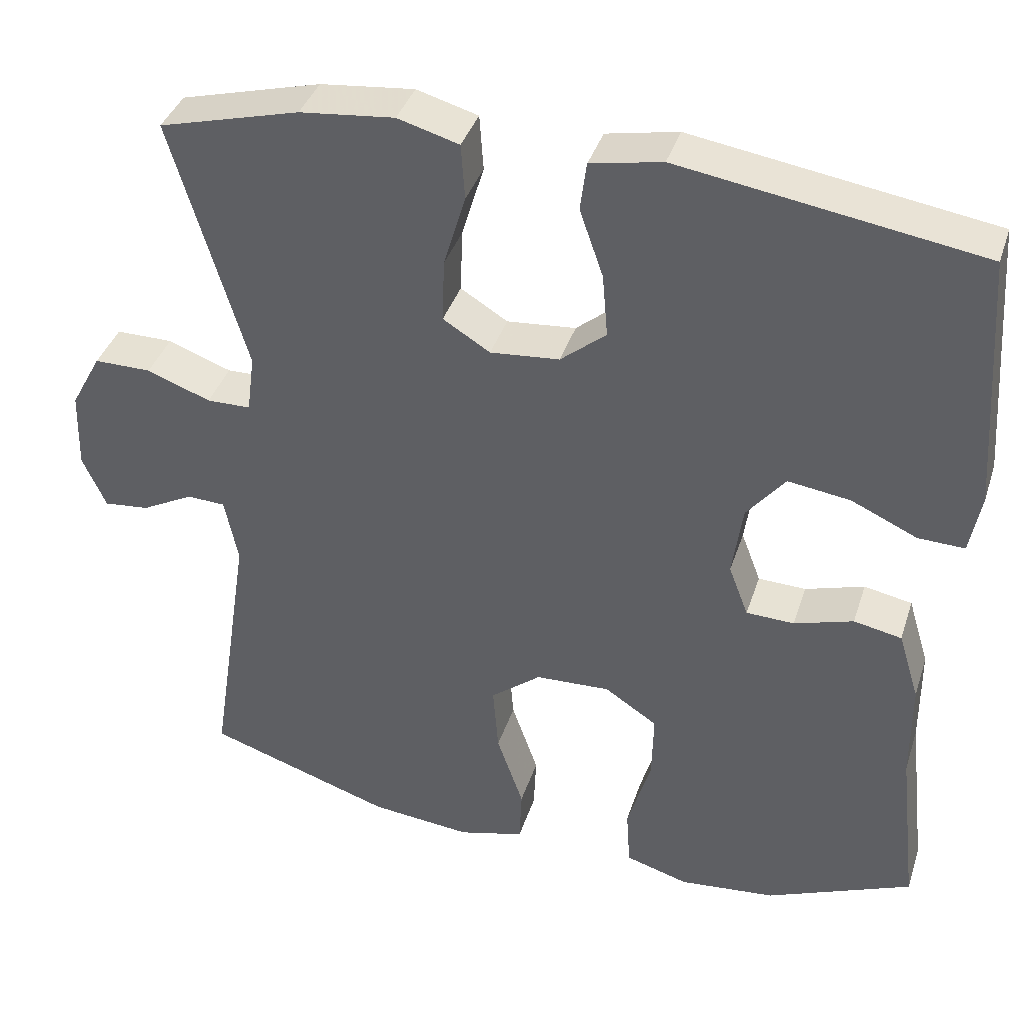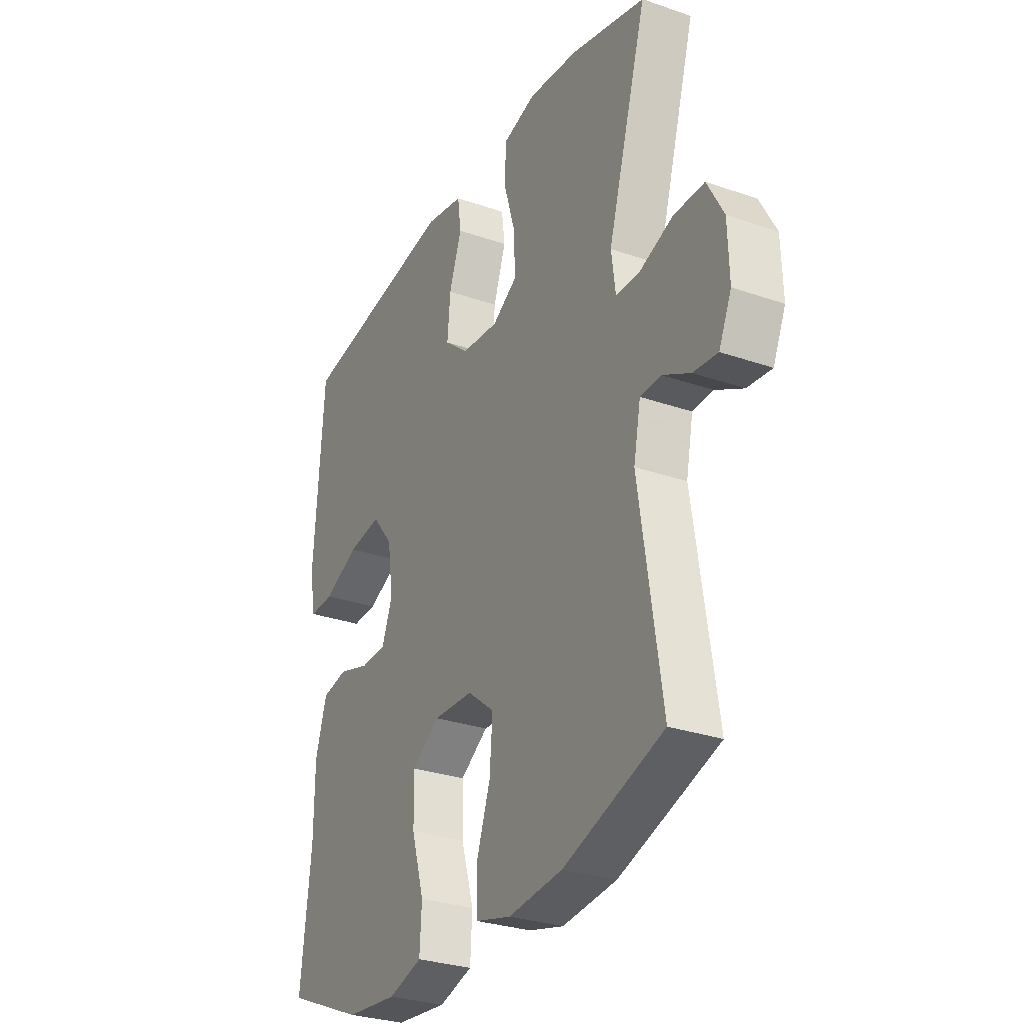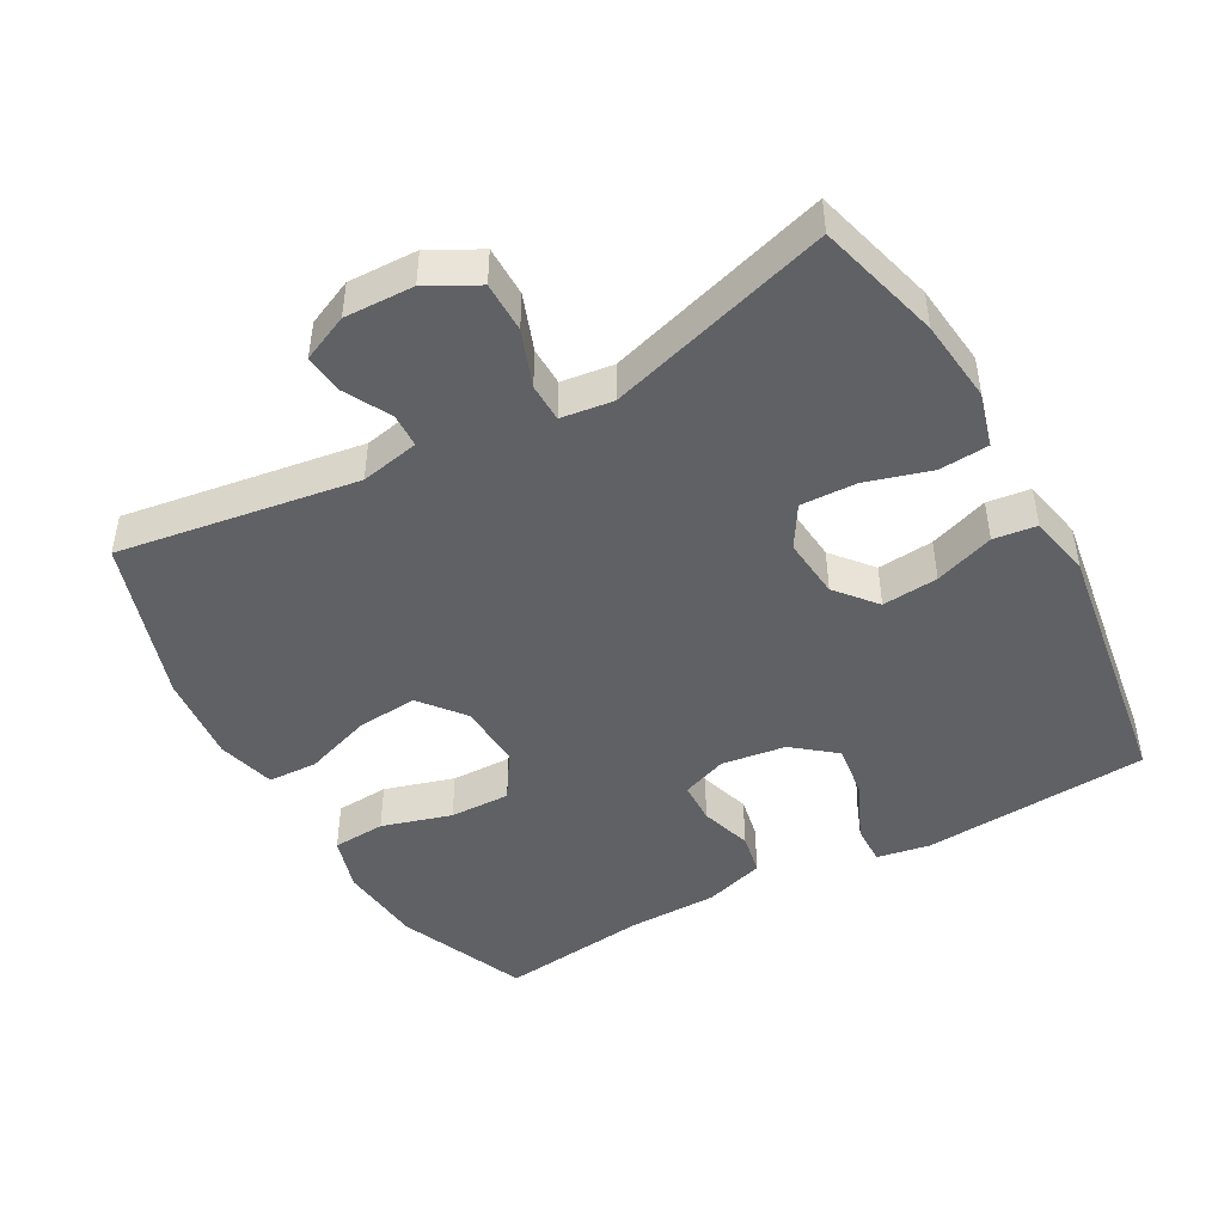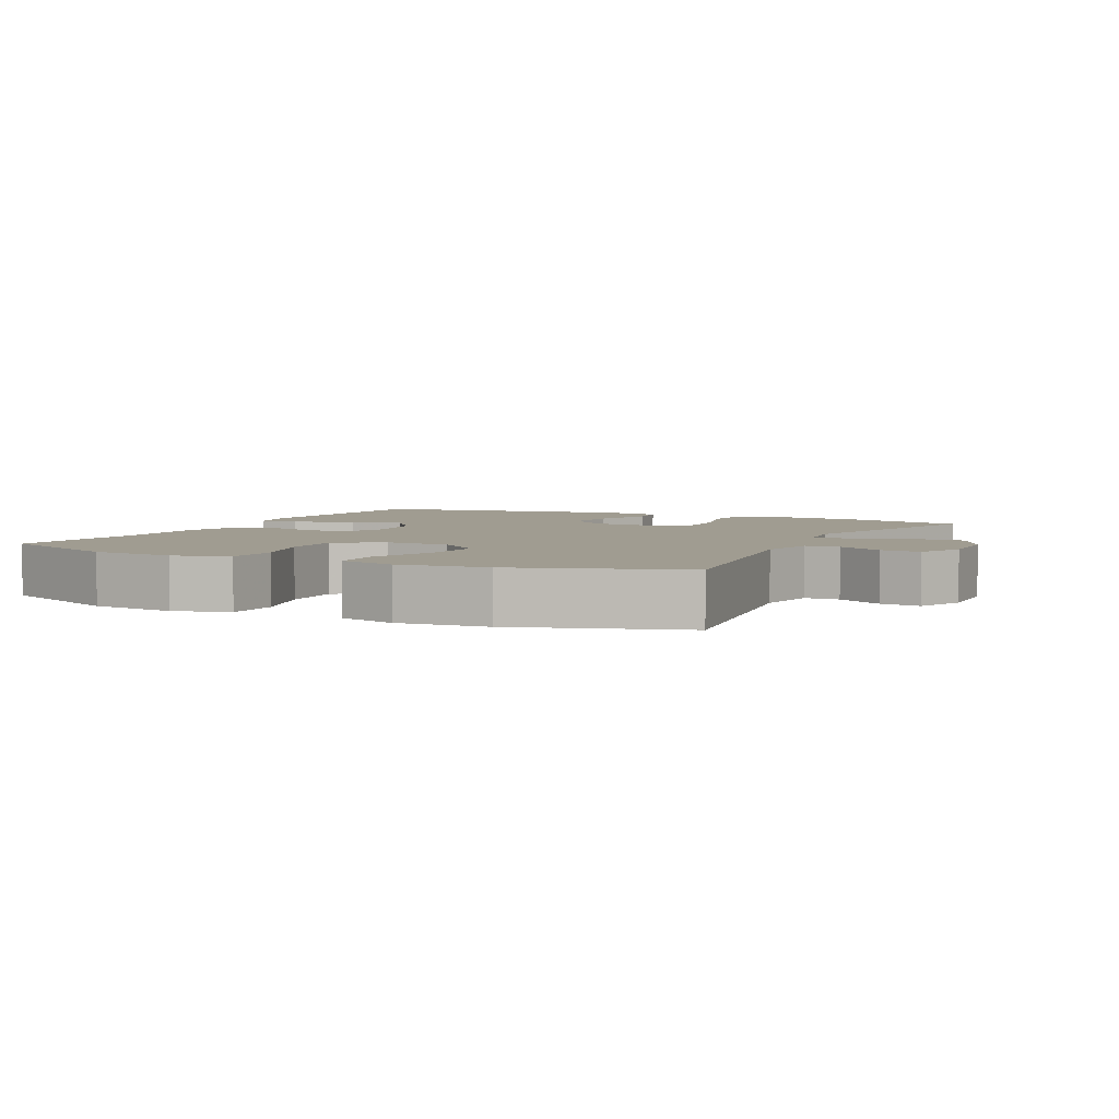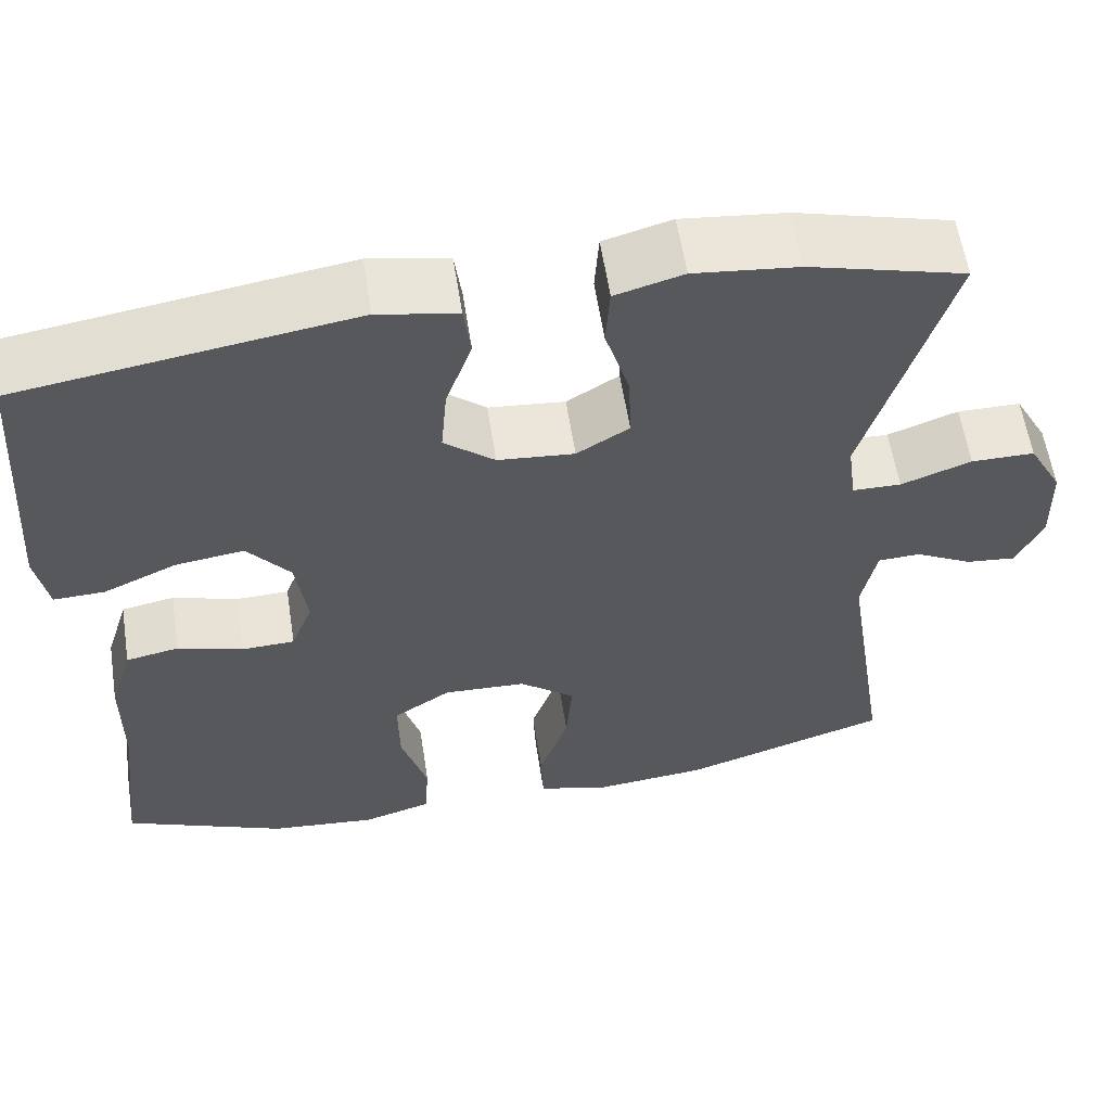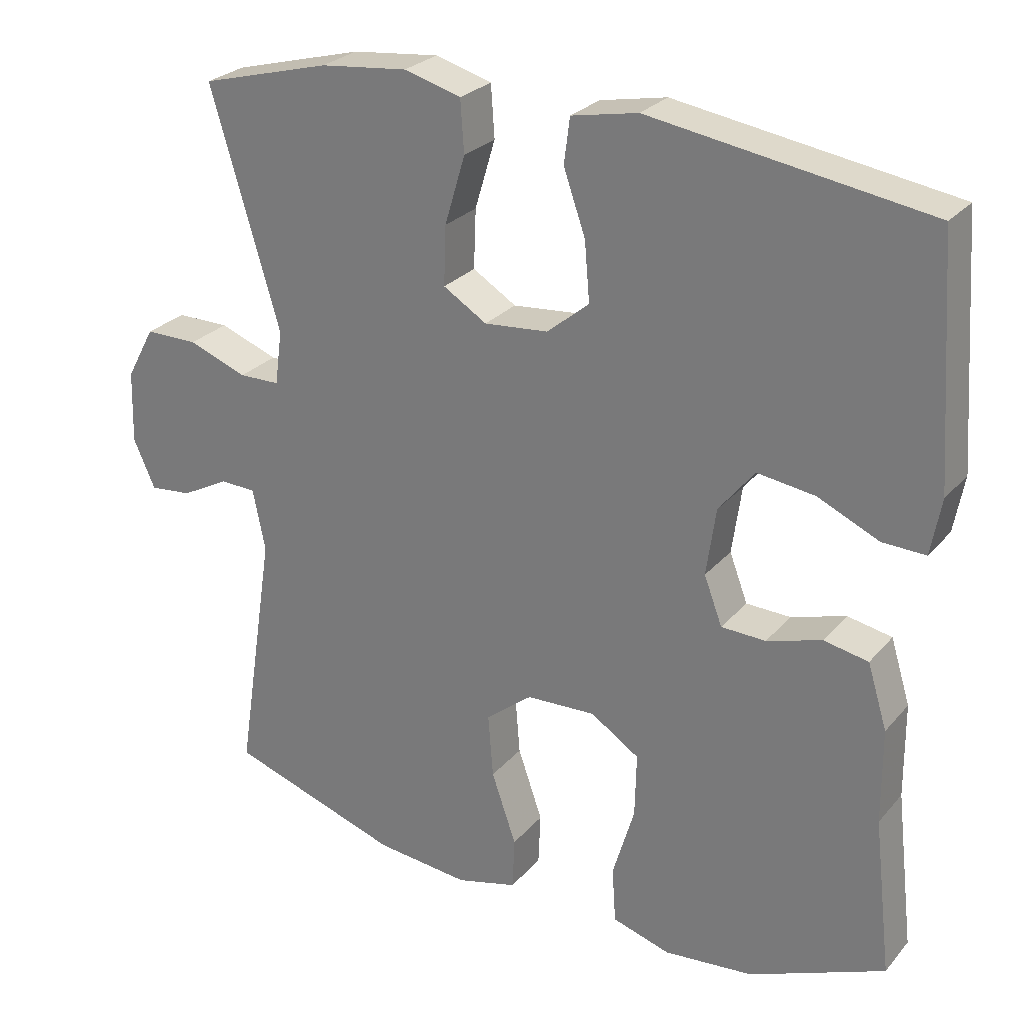
<metadata>
{"format":"obj","ext":"obj","renderer":"f3d","projection":"perspective","resolution":1024,"background":"white","views":[{"elev":38.7,"azim":17.3,"up":"+Z"},{"elev":-29.5,"azim":-117.1,"up":"+Z"},{"elev":-46.0,"azim":-60.8,"up":"+Y"},{"elev":4.3,"azim":-153.7,"up":"+Y"},{"elev":59.1,"azim":171.2,"up":"+Z"},{"elev":26.6,"azim":31.1,"up":"+Z"}]}
</metadata>
<code>
v 0.5 0.07 0.5
v 0.523 0.07 0.171
v 0.509 0.07 0.094
v 0.45 0.07 0.096
v 0.366 0.07 0.134
v 0.287 0.07 0.145
v 0.238 0.07 0.084
v 0.225 0.07 -0.009
v 0.25 0.07 -0.075
v 0.311 0.07 -0.077
v 0.386 0.07 -0.054
v 0.447 0.07 -0.066
v 0.474 0.07 -0.154
v 0.475 0.07 -0.284
v 0.5 0.07 -0.5
v 0.314 0.07 -0.578
v 0.191 0.07 -0.59
v 0.111 0.07 -0.566
v 0.106 0.07 -0.489
v 0.136 0.07 -0.388
v 0.138 0.07 -0.3
v 0.071 0.07 -0.256
v -0.024 0.07 -0.26
v -0.088 0.07 -0.311
v -0.081 0.07 -0.399
v -0.047 0.07 -0.497
v -0.05 0.07 -0.569
v -0.134 0.07 -0.591
v -0.263 0.07 -0.578
v -0.5 0.07 -0.5
v -0.447 0.07 -0.154
v -0.464 0.07 -0.069
v -0.513 0.07 -0.067
v -0.579 0.07 -0.102
v -0.637 0.07 -0.108
v -0.667 0.07 -0.041
v -0.664 0.07 0.059
v -0.625 0.07 0.131
v -0.552 0.07 0.131
v -0.471 0.07 0.101
v -0.415 0.07 0.102
v -0.405 0.07 0.177
v -0.5 0.07 0.5
v -0.321 0.07 0.548
v -0.201 0.07 0.561
v -0.123 0.07 0.539
v -0.118 0.07 0.468
v -0.146 0.07 0.374
v -0.149 0.07 0.293
v -0.089 0.07 0.256
v -0.001 0.07 0.264
v 0.057 0.07 0.312
v 0.05 0.07 0.393
v 0.02 0.07 0.479
v 0.028 0.07 0.541
v 0.119 0.07 0.559
v 0.5 0 0.5
v 0.523 0 0.171
v 0.509 0 0.094
v 0.45 0 0.096
v 0.366 0 0.134
v 0.287 0 0.145
v 0.238 0 0.084
v 0.225 0 -0.009
v 0.25 0 -0.075
v 0.311 0 -0.077
v 0.386 0 -0.054
v 0.447 0 -0.066
v 0.474 0 -0.154
v 0.475 0 -0.284
v 0.5 0 -0.5
v 0.314 0 -0.578
v 0.191 0 -0.59
v 0.111 0 -0.566
v 0.106 0 -0.489
v 0.136 0 -0.388
v 0.138 0 -0.3
v 0.071 0 -0.256
v -0.024 0 -0.26
v -0.088 0 -0.311
v -0.081 0 -0.399
v -0.047 0 -0.497
v -0.05 0 -0.569
v -0.134 0 -0.591
v -0.263 0 -0.578
v -0.5 0 -0.5
v -0.447 0 -0.154
v -0.464 0 -0.069
v -0.513 0 -0.067
v -0.579 0 -0.102
v -0.637 0 -0.108
v -0.667 0 -0.041
v -0.664 0 0.059
v -0.625 0 0.131
v -0.552 0 0.131
v -0.471 0 0.101
v -0.415 0 0.102
v -0.405 0 0.177
v -0.5 0 0.5
v -0.321 0 0.548
v -0.201 0 0.561
v -0.123 0 0.539
v -0.118 0 0.468
v -0.146 0 0.374
v -0.149 0 0.293
v -0.089 0 0.256
v -0.001 0 0.264
v 0.057 0 0.312
v 0.05 0 0.393
v 0.02 0 0.479
v 0.028 0 0.541
v 0.119 0 0.559
f 53 54 55 56
f 52 53 56 1
f 51 52 1 2
f 50 51 2
f 45 46 47 48
f 45 48 49
f 42 43 44 45
f 41 42 45 49
f 37 38 39 40
f 37 40 41
f 36 37 41
f 33 34 35 36
f 32 33 36 41
f 31 32 41 49
f 25 26 27 28
f 24 25 28 29
f 17 18 19 20
f 17 20 21
f 14 15 16 17
f 14 17 21
f 13 14 21 22
f 10 11 12 13
f 9 10 13 22
f 2 3 4 5
f 50 2 5 6
f 30 31 49 50
f 24 29 30 50
f 23 24 50
f 8 9 22 23
f 7 8 23 50
f 6 7 50
f 112 111 110 109
f 57 112 109 108
f 58 57 108 107
f 58 107 106
f 104 103 102 101
f 105 104 101
f 101 100 99 98
f 105 101 98 97
f 96 95 94 93
f 97 96 93
f 97 93 92
f 92 91 90 89
f 97 92 89 88
f 105 97 88 87
f 84 83 82 81
f 85 84 81 80
f 76 75 74 73
f 77 76 73
f 73 72 71 70
f 77 73 70
f 78 77 70 69
f 69 68 67 66
f 78 69 66 65
f 61 60 59 58
f 62 61 58 106
f 106 105 87 86
f 106 86 85 80
f 106 80 79
f 79 78 65 64
f 106 79 64 63
f 106 63 62
f 1 57 58 2
f 2 58 59 3
f 3 59 60 4
f 4 60 61 5
f 5 61 62 6
f 6 62 63 7
f 7 63 64 8
f 8 64 65 9
f 9 65 66 10
f 10 66 67 11
f 11 67 68 12
f 12 68 69 13
f 13 69 70 14
f 14 70 71 15
f 15 71 72 16
f 16 72 73 17
f 17 73 74 18
f 18 74 75 19
f 19 75 76 20
f 20 76 77 21
f 21 77 78 22
f 22 78 79 23
f 23 79 80 24
f 24 80 81 25
f 25 81 82 26
f 26 82 83 27
f 27 83 84 28
f 28 84 85 29
f 29 85 86 30
f 30 86 87 31
f 31 87 88 32
f 32 88 89 33
f 33 89 90 34
f 34 90 91 35
f 35 91 92 36
f 36 92 93 37
f 37 93 94 38
f 38 94 95 39
f 39 95 96 40
f 40 96 97 41
f 41 97 98 42
f 42 98 99 43
f 43 99 100 44
f 44 100 101 45
f 45 101 102 46
f 46 102 103 47
f 47 103 104 48
f 48 104 105 49
f 49 105 106 50
f 50 106 107 51
f 51 107 108 52
f 52 108 109 53
f 53 109 110 54
f 54 110 111 55
f 55 111 112 56
f 56 112 57 1

</code>
